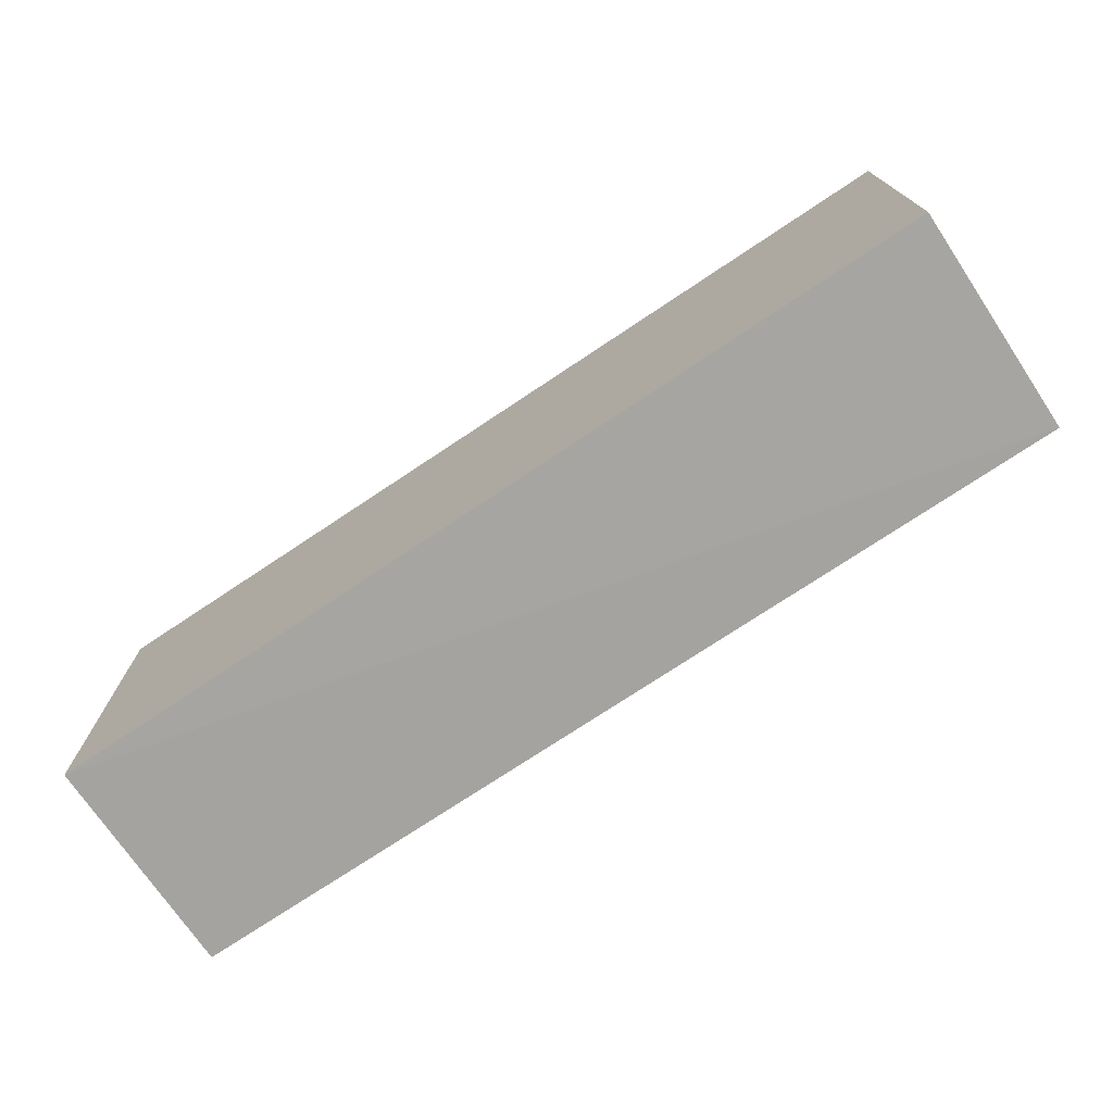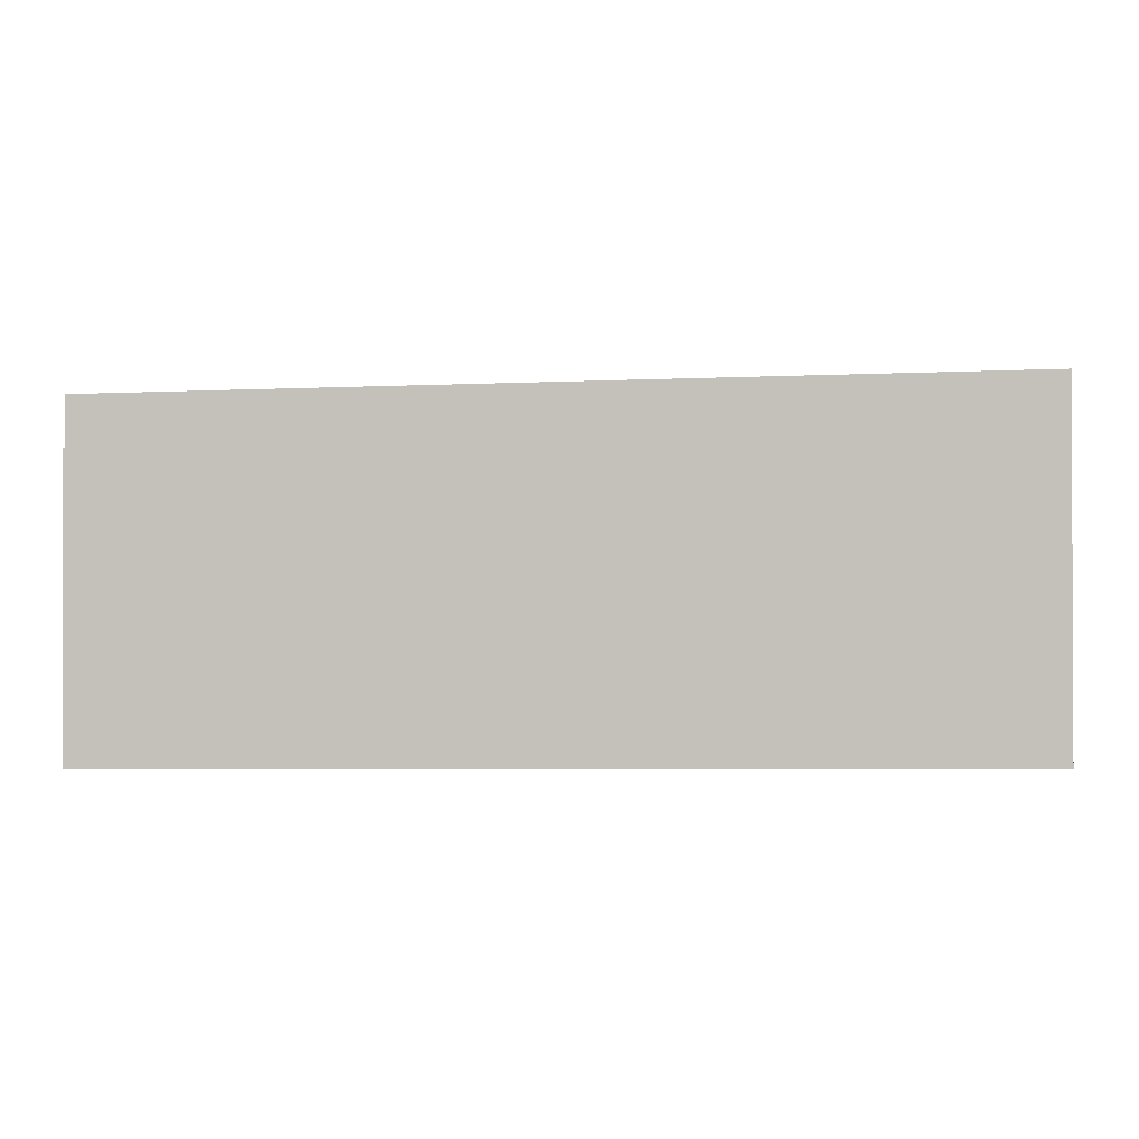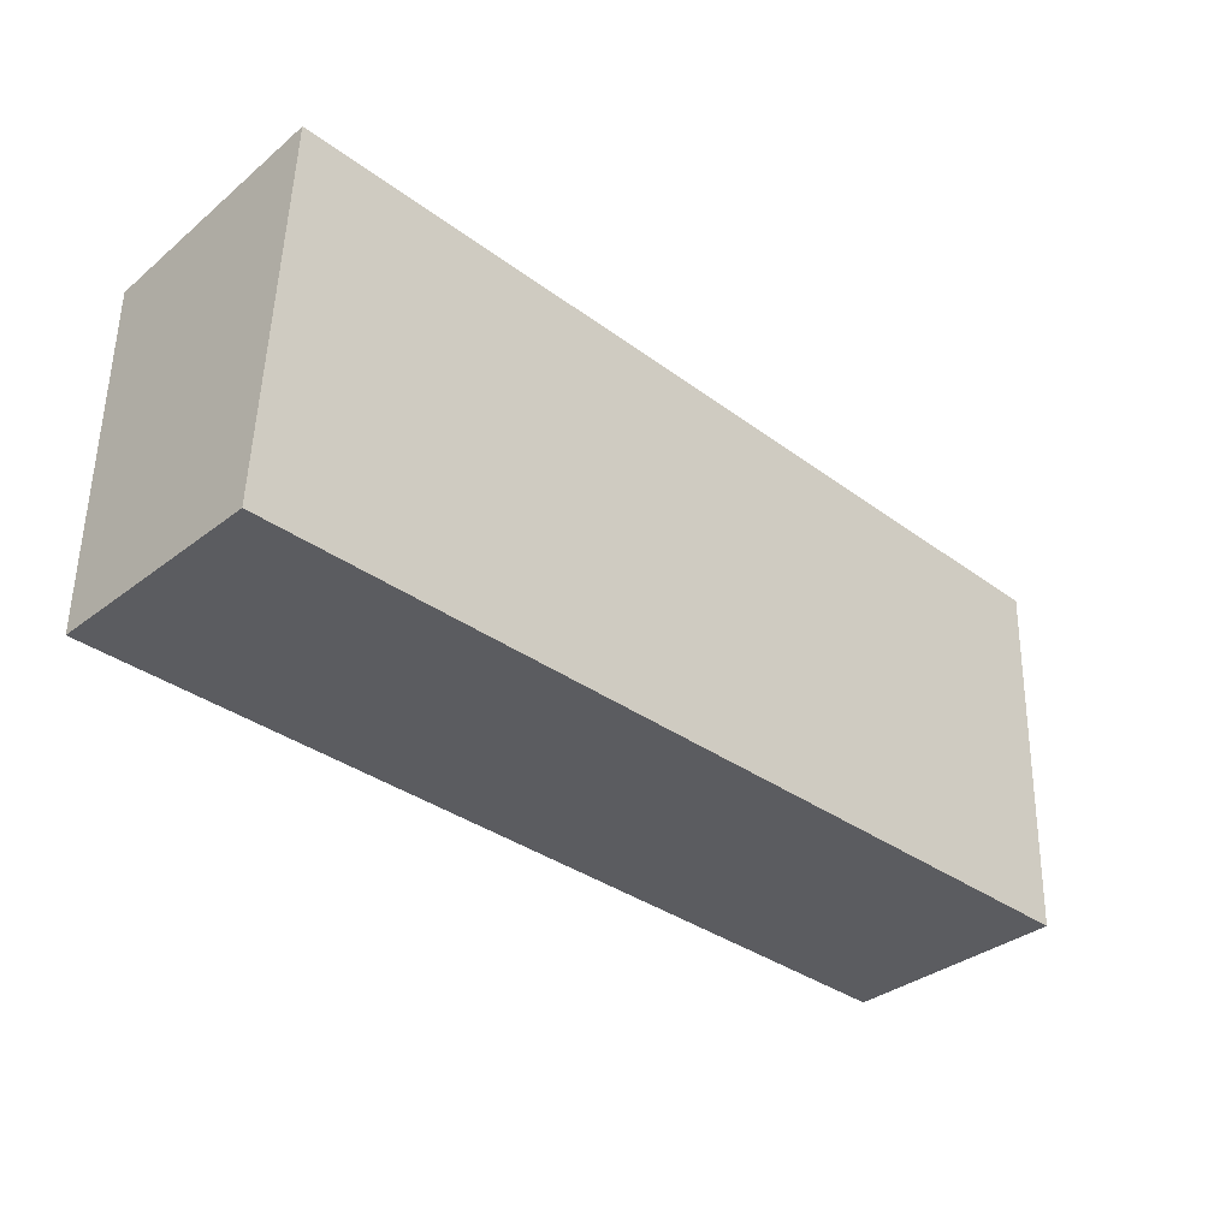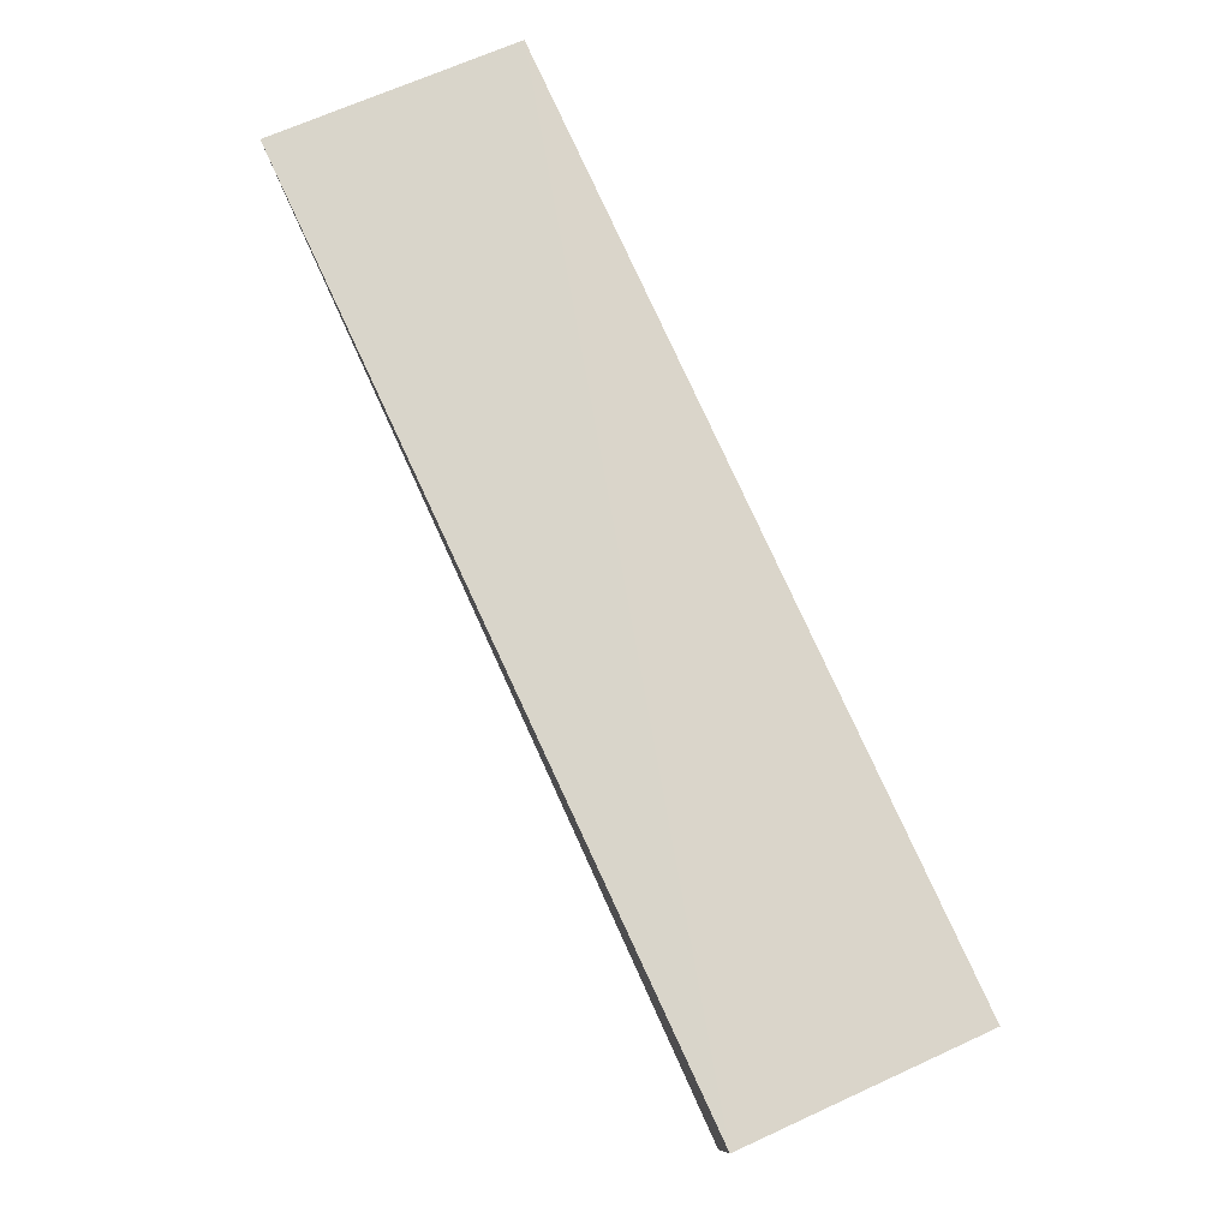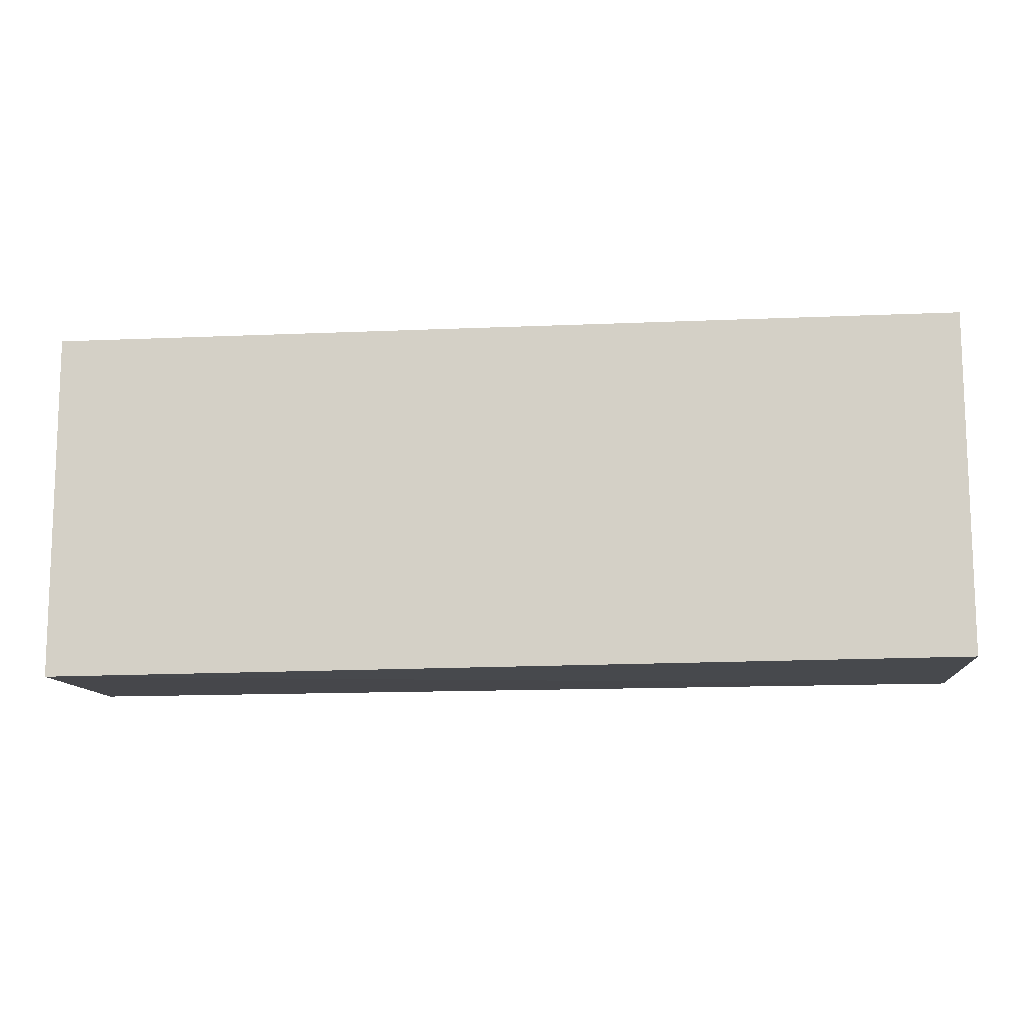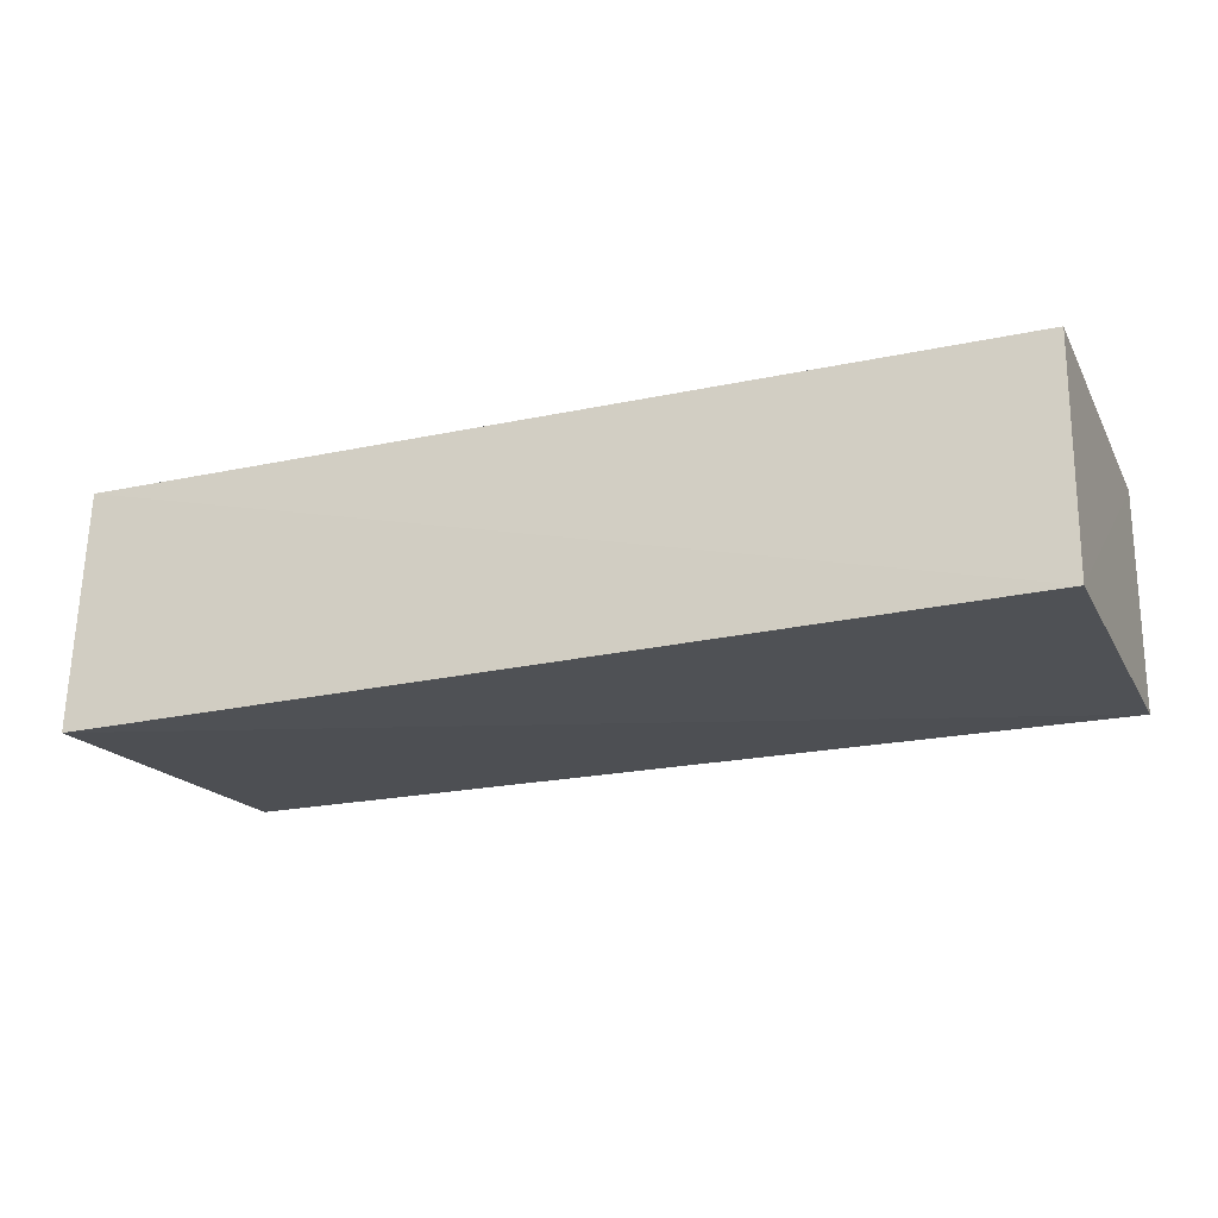
<metadata>
{"format":"obj","ext":"obj","renderer":"f3d","projection":"perspective","resolution":1024,"background":"white","views":[{"elev":-73.2,"azim":-146.3,"up":"+Z"},{"elev":-0.7,"azim":-171.3,"up":"+Z"},{"elev":-34.2,"azim":-44.0,"up":"+Z"},{"elev":76.2,"azim":65.8,"up":"+Z"},{"elev":-11.7,"azim":-175.5,"up":"+Z"},{"elev":-21.2,"azim":21.4,"up":"+Y"}]}
</metadata>
<code>
v 0.02254 -0.04743 0.01469
v 0.02257 -0.057 0.01541
v 0.02252 -0.05663 0.0004657
v -0.01528 -0.04739 0.0007731
v -0.01526 -0.04746 0.01504
v -0.01525 -0.05747 0.01562
v 0.02252 -0.04738 0.0003107
v -0.01527 -0.05661 0.0007351
f 5 2 1
f 5 1 4
f 6 3 2
f 6 2 5
f 7 4 1
f 7 1 2
f 7 2 3
f 8 3 6
f 8 7 3
f 8 4 7
f 8 6 5
f 8 5 4

</code>
